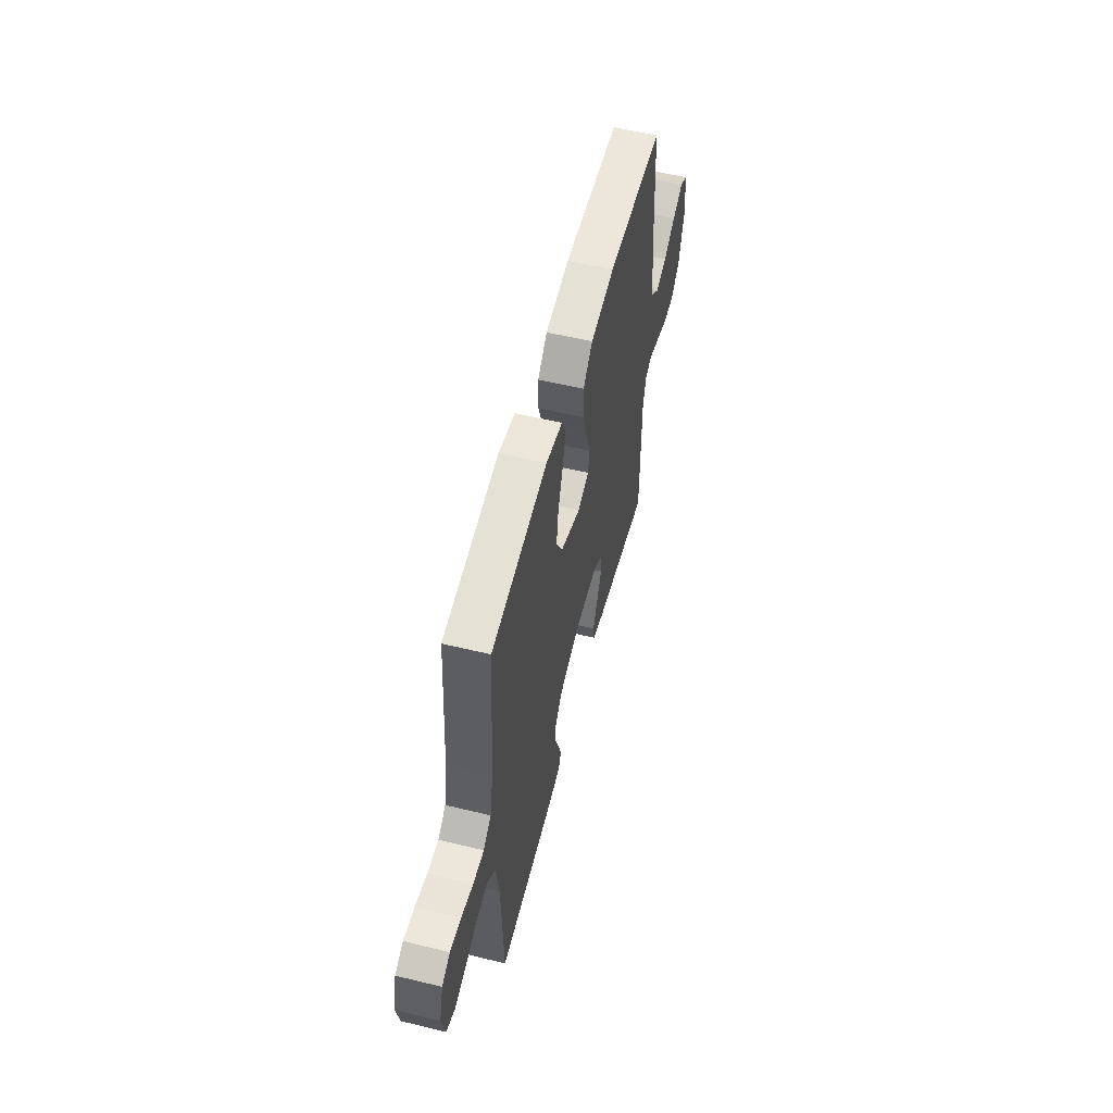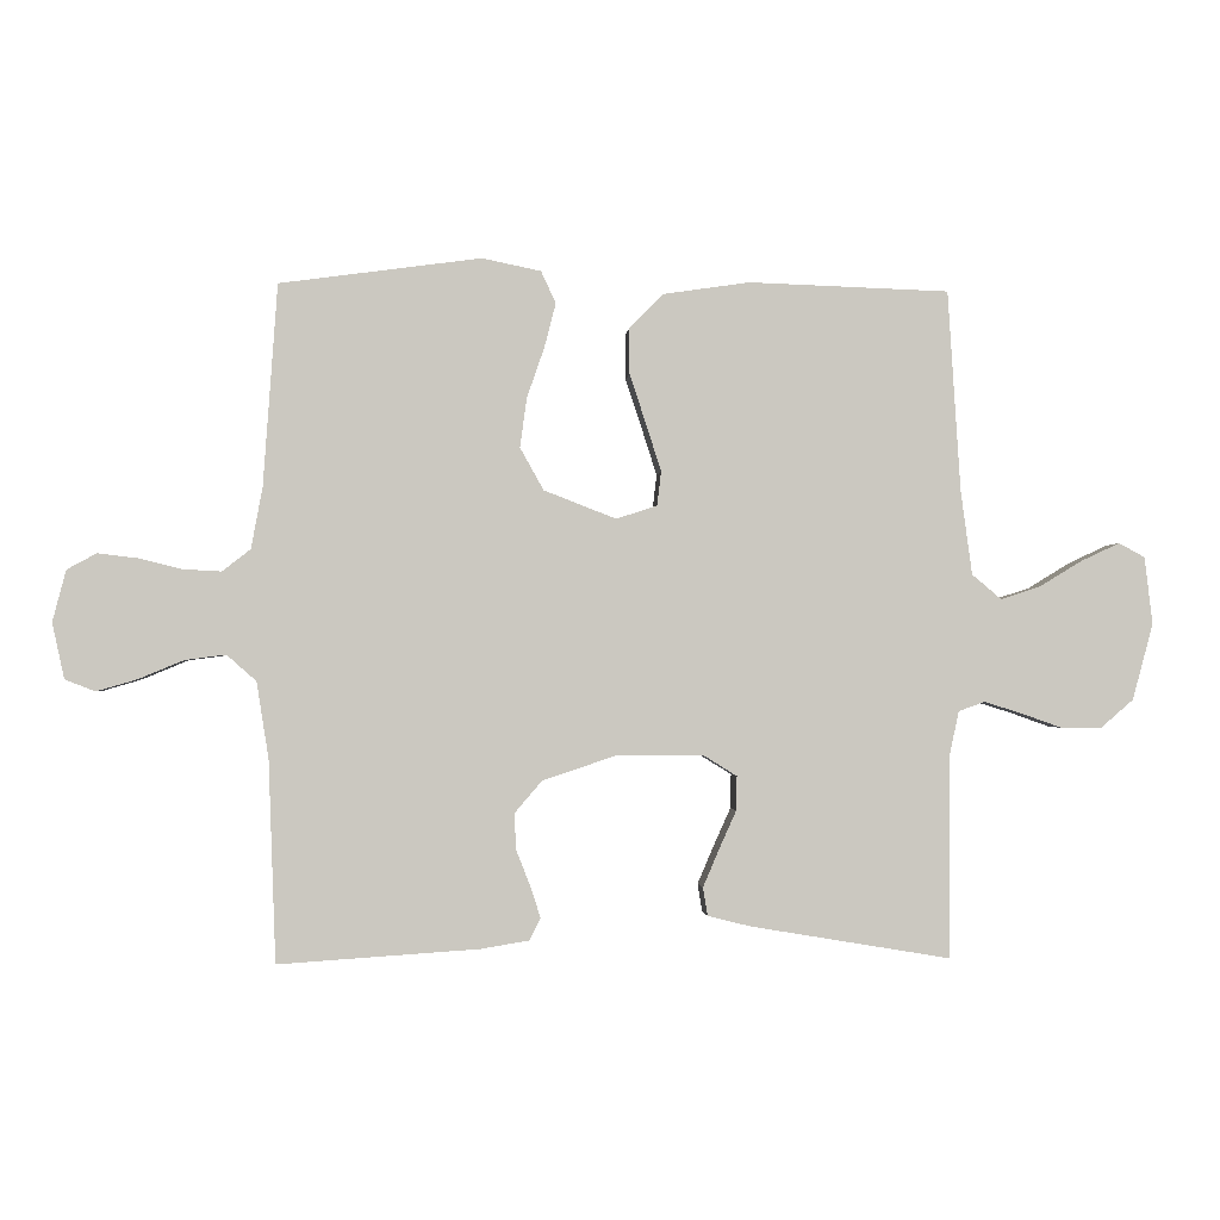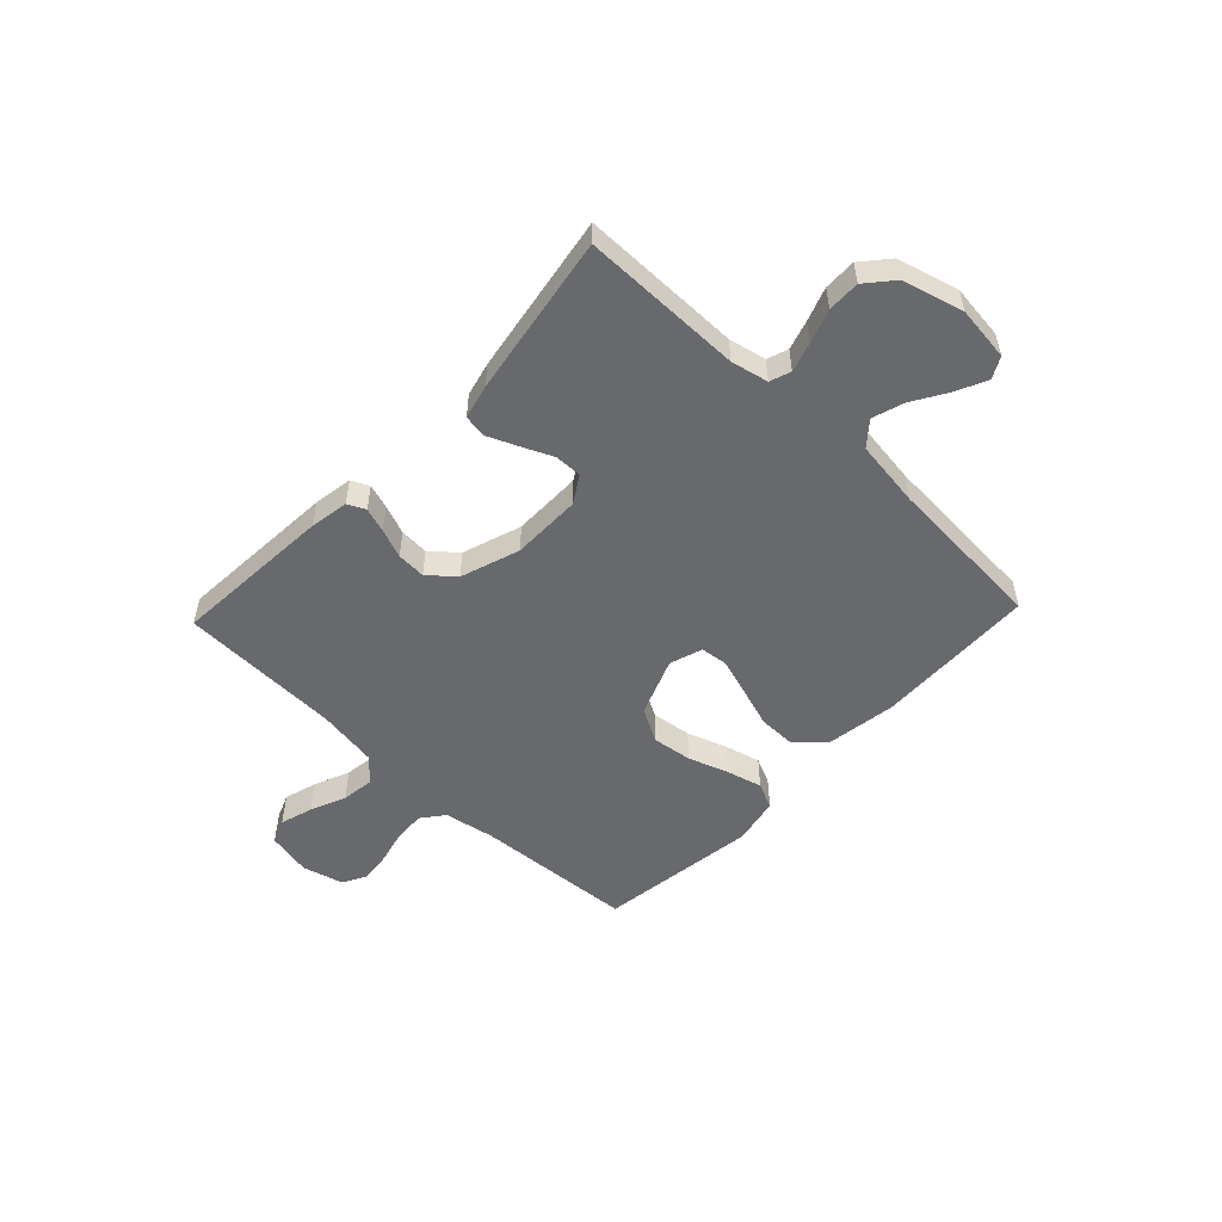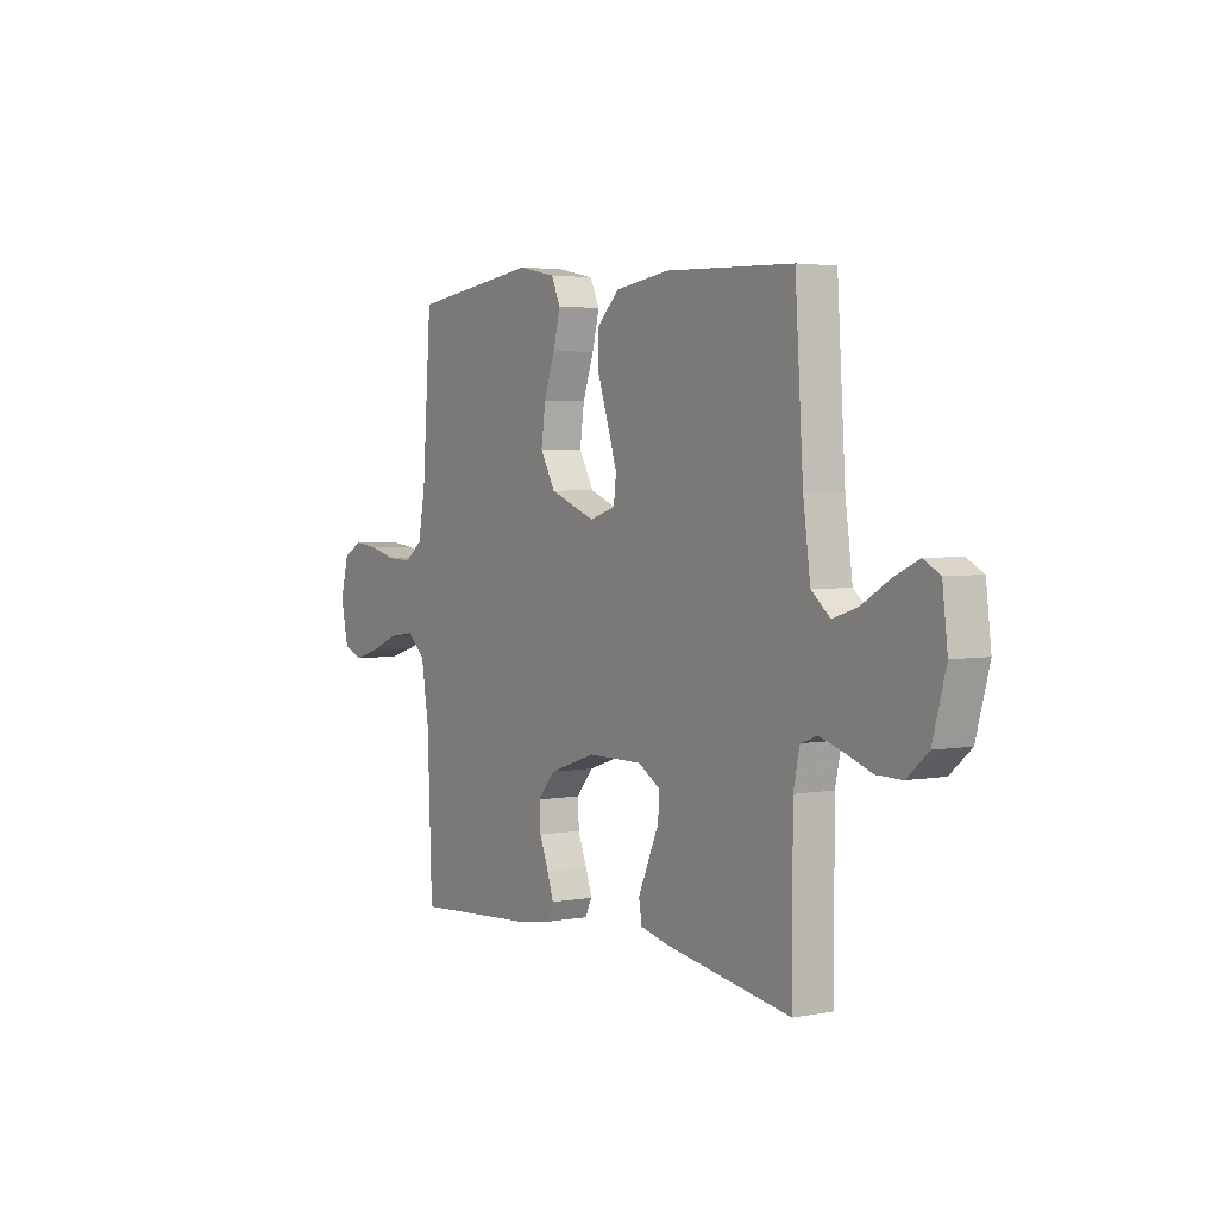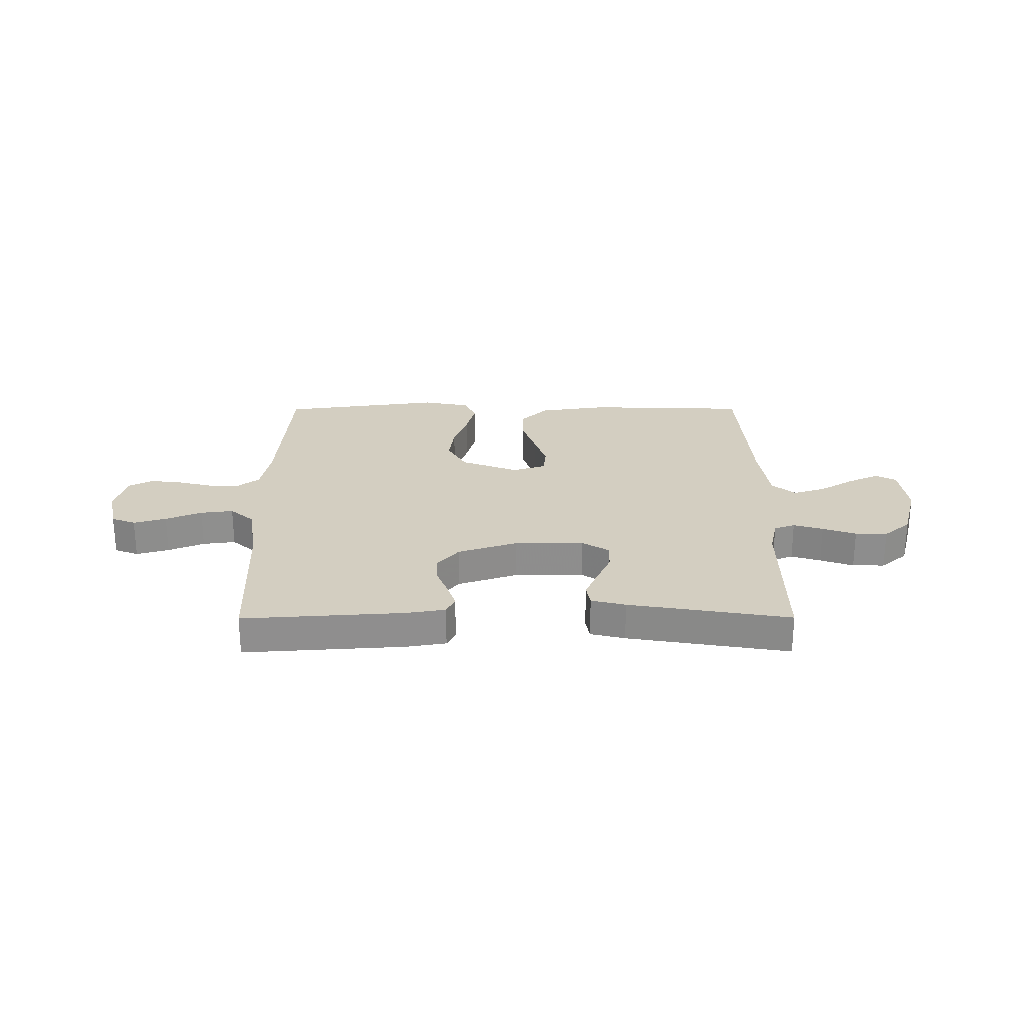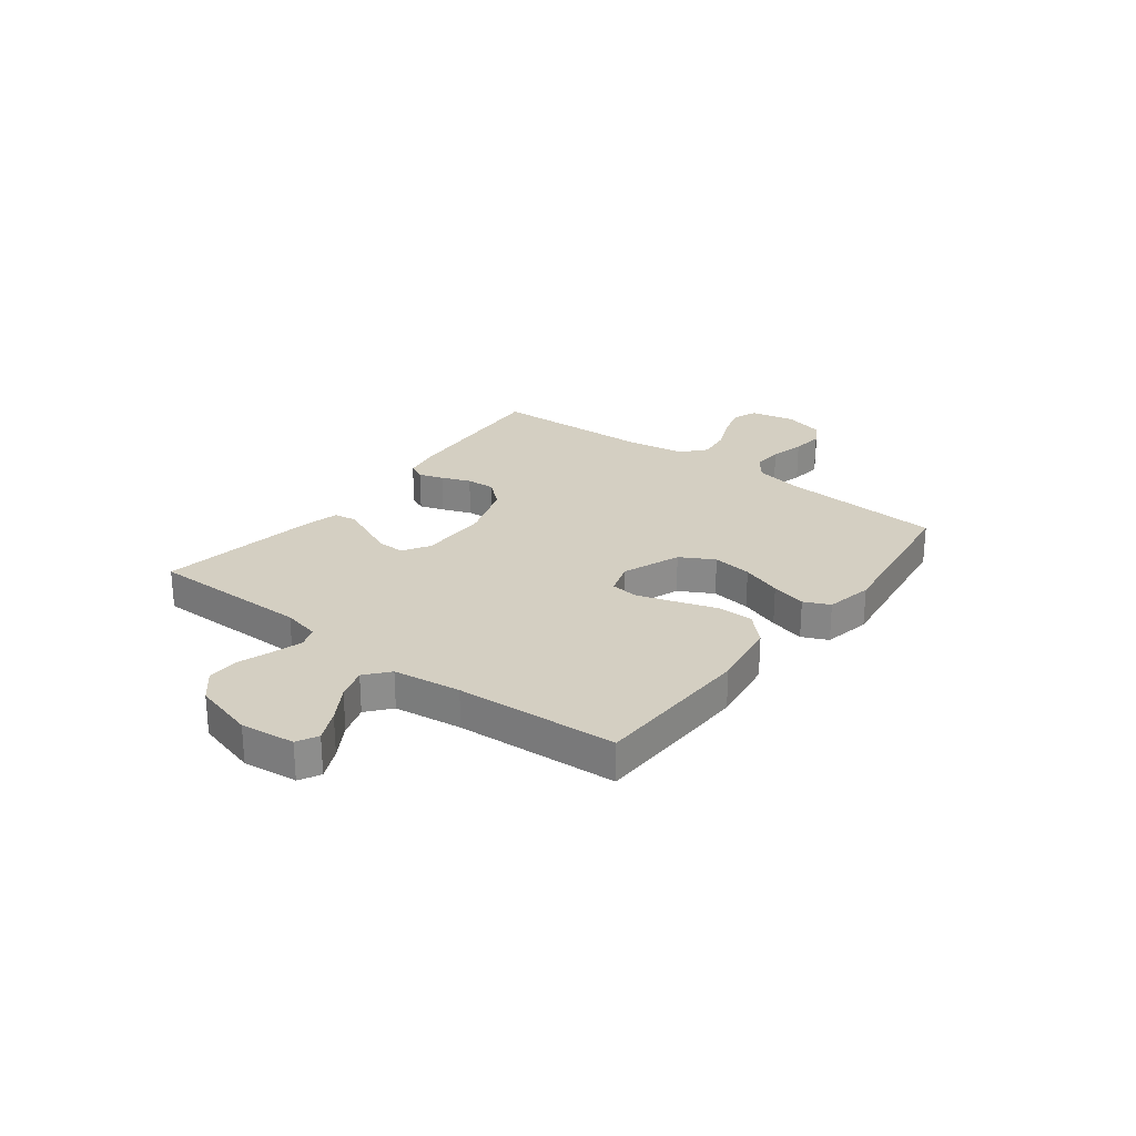
<metadata>
{"format":"obj","ext":"obj","renderer":"f3d","projection":"perspective","resolution":1024,"background":"white","views":[{"elev":55.7,"azim":104.3,"up":"+Z"},{"elev":-1.5,"azim":175.5,"up":"+Z"},{"elev":-52.8,"azim":-133.5,"up":"+Y"},{"elev":3.3,"azim":-122.7,"up":"+Z"},{"elev":25.3,"azim":179.8,"up":"+Y"},{"elev":25.8,"azim":-52.7,"up":"+Y"}]}
</metadata>
<code>
v -0.5 0.07 -0.5
v -0.5 0.07 -0.2
v -0.515 0.07 -0.131
v -0.554 0.07 -0.117
v -0.609 0.07 -0.134
v -0.671 0.07 -0.156
v -0.731 0.07 -0.157
v -0.781 0.07 -0.114
v -0.812 0.07 0
v -0.8 0.07 0.101
v -0.761 0.07 0.122
v -0.703 0.07 0.095
v -0.639 0.07 0.056
v -0.58 0.07 0.037
v -0.536 0.07 0.074
v -0.519 0.07 0.2
v -0.5 0.07 0.5
v -0.2 0.07 0.51
v -0.071 0.07 0.491
v -0.02 0.07 0.44
v -0.02 0.07 0.371
v -0.045 0.07 0.295
v -0.067 0.07 0.226
v -0.061 0.07 0.175
v 0 0.07 0.155
v 0.108 0.07 0.197
v 0.143 0.07 0.26
v 0.133 0.07 0.334
v 0.107 0.07 0.409
v 0.09 0.07 0.475
v 0.112 0.07 0.523
v 0.2 0.07 0.541
v 0.5 0.07 0.5
v 0.521 0.07 0.2
v 0.538 0.07 0.108
v 0.58 0.07 0.075
v 0.638 0.07 0.078
v 0.702 0.07 0.094
v 0.761 0.07 0.101
v 0.805 0.07 0.077
v 0.825 0.07 0
v 0.807 0.07 -0.083
v 0.762 0.07 -0.101
v 0.701 0.07 -0.083
v 0.634 0.07 -0.055
v 0.573 0.07 -0.047
v 0.529 0.07 -0.086
v 0.511 0.07 -0.2
v 0.5 0.07 -0.5
v 0.2 0.07 -0.48
v 0.128 0.07 -0.468
v 0.112 0.07 -0.435
v 0.127 0.07 -0.389
v 0.148 0.07 -0.335
v 0.151 0.07 -0.281
v 0.11 0.07 -0.233
v 0 0.07 -0.196
v -0.13 0.07 -0.196
v -0.18 0.07 -0.227
v -0.179 0.07 -0.278
v -0.153 0.07 -0.336
v -0.129 0.07 -0.392
v -0.136 0.07 -0.434
v -0.2 0.07 -0.45
v -0.5 0 -0.5
v -0.5 0 -0.2
v -0.515 0 -0.131
v -0.554 0 -0.117
v -0.609 0 -0.134
v -0.671 0 -0.156
v -0.731 0 -0.157
v -0.781 0 -0.114
v -0.812 0 0
v -0.8 0 0.101
v -0.761 0 0.122
v -0.703 0 0.095
v -0.639 0 0.056
v -0.58 0 0.037
v -0.536 0 0.074
v -0.519 0 0.2
v -0.5 0 0.5
v -0.2 0 0.51
v -0.071 0 0.491
v -0.02 0 0.44
v -0.02 0 0.371
v -0.045 0 0.295
v -0.067 0 0.226
v -0.061 0 0.175
v 0 0 0.155
v 0.108 0 0.197
v 0.143 0 0.26
v 0.133 0 0.334
v 0.107 0 0.409
v 0.09 0 0.475
v 0.112 0 0.523
v 0.2 0 0.541
v 0.5 0 0.5
v 0.521 0 0.2
v 0.538 0 0.108
v 0.58 0 0.075
v 0.638 0 0.078
v 0.702 0 0.094
v 0.761 0 0.101
v 0.805 0 0.077
v 0.825 0 0
v 0.807 0 -0.083
v 0.762 0 -0.101
v 0.701 0 -0.083
v 0.634 0 -0.055
v 0.573 0 -0.047
v 0.529 0 -0.086
v 0.511 0 -0.2
v 0.5 0 -0.5
v 0.2 0 -0.48
v 0.128 0 -0.468
v 0.112 0 -0.435
v 0.127 0 -0.389
v 0.148 0 -0.335
v 0.151 0 -0.281
v 0.11 0 -0.233
v 0 0 -0.196
v -0.13 0 -0.196
v -0.18 0 -0.227
v -0.179 0 -0.278
v -0.153 0 -0.336
v -0.129 0 -0.392
v -0.136 0 -0.434
v -0.2 0 -0.45
f 63 64 1 2
f 60 61 62 63
f 60 63 2 3
f 59 60 3
f 58 59 3 4
f 57 58 4
f 51 52 53 54
f 49 50 51 54
f 48 49 54 55
f 47 48 55 56
f 42 43 44 45
f 40 41 42 45
f 40 45 46
f 37 38 39 40
f 36 37 40 46
f 35 36 46 47
f 31 32 33 34
f 28 29 30 31
f 27 28 31 34
f 26 27 34 35
f 19 20 21 22
f 19 22 23
f 16 17 18 19
f 15 16 19 23
f 14 15 23 24
f 10 11 12 13
f 10 13 14
f 9 10 14
f 8 9 14
f 5 6 7 8
f 4 5 8 14
f 57 4 14 24
f 25 26 35 47
f 47 56 57
f 24 25 47 57
f 66 65 128 127
f 127 126 125 124
f 67 66 127 124
f 67 124 123
f 68 67 123 122
f 68 122 121
f 118 117 116 115
f 118 115 114 113
f 119 118 113 112
f 120 119 112 111
f 109 108 107 106
f 109 106 105 104
f 110 109 104
f 104 103 102 101
f 110 104 101 100
f 111 110 100 99
f 98 97 96 95
f 95 94 93 92
f 98 95 92 91
f 99 98 91 90
f 86 85 84 83
f 87 86 83
f 83 82 81 80
f 87 83 80 79
f 88 87 79 78
f 77 76 75 74
f 78 77 74
f 78 74 73
f 78 73 72
f 72 71 70 69
f 78 72 69 68
f 88 78 68 121
f 111 99 90 89
f 121 120 111
f 121 111 89 88
f 1 65 66 2
f 2 66 67 3
f 3 67 68 4
f 4 68 69 5
f 5 69 70 6
f 6 70 71 7
f 7 71 72 8
f 8 72 73 9
f 9 73 74 10
f 10 74 75 11
f 11 75 76 12
f 12 76 77 13
f 13 77 78 14
f 14 78 79 15
f 15 79 80 16
f 16 80 81 17
f 17 81 82 18
f 18 82 83 19
f 19 83 84 20
f 20 84 85 21
f 21 85 86 22
f 22 86 87 23
f 23 87 88 24
f 24 88 89 25
f 25 89 90 26
f 26 90 91 27
f 27 91 92 28
f 28 92 93 29
f 29 93 94 30
f 30 94 95 31
f 31 95 96 32
f 32 96 97 33
f 33 97 98 34
f 34 98 99 35
f 35 99 100 36
f 36 100 101 37
f 37 101 102 38
f 38 102 103 39
f 39 103 104 40
f 40 104 105 41
f 41 105 106 42
f 42 106 107 43
f 43 107 108 44
f 44 108 109 45
f 45 109 110 46
f 46 110 111 47
f 47 111 112 48
f 48 112 113 49
f 49 113 114 50
f 50 114 115 51
f 51 115 116 52
f 52 116 117 53
f 53 117 118 54
f 54 118 119 55
f 55 119 120 56
f 56 120 121 57
f 57 121 122 58
f 58 122 123 59
f 59 123 124 60
f 60 124 125 61
f 61 125 126 62
f 62 126 127 63
f 63 127 128 64
f 64 128 65 1

</code>
